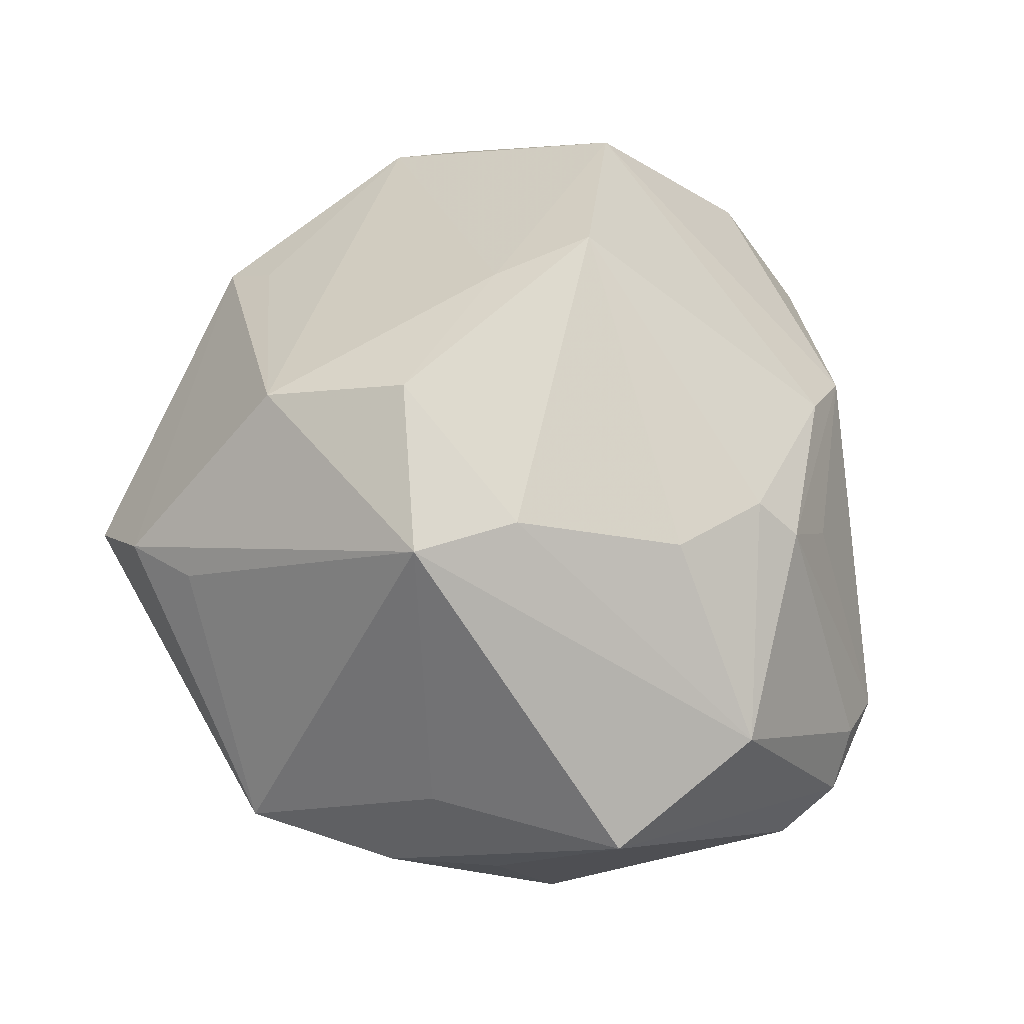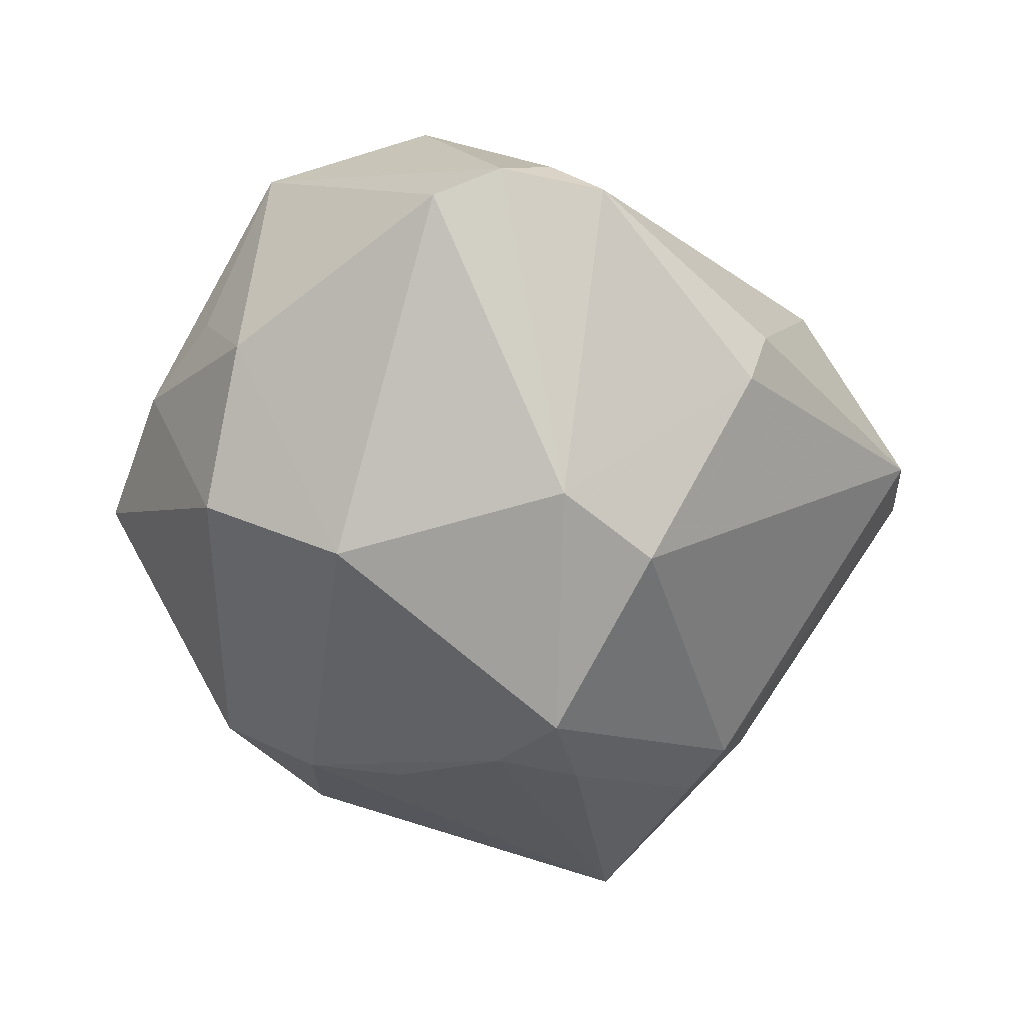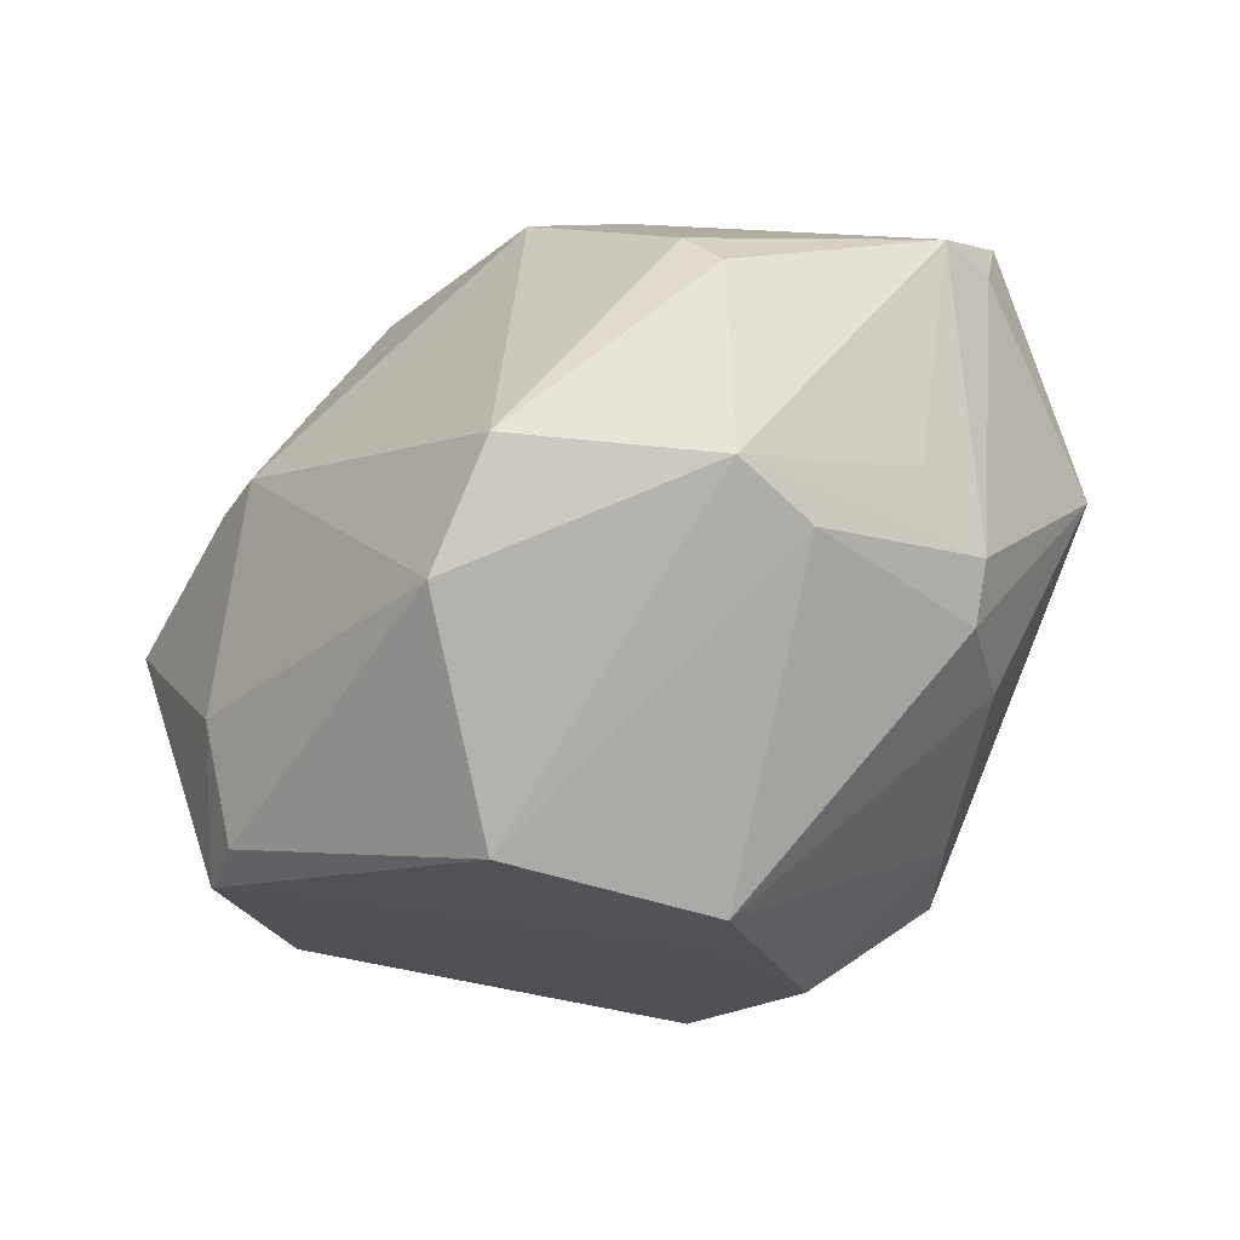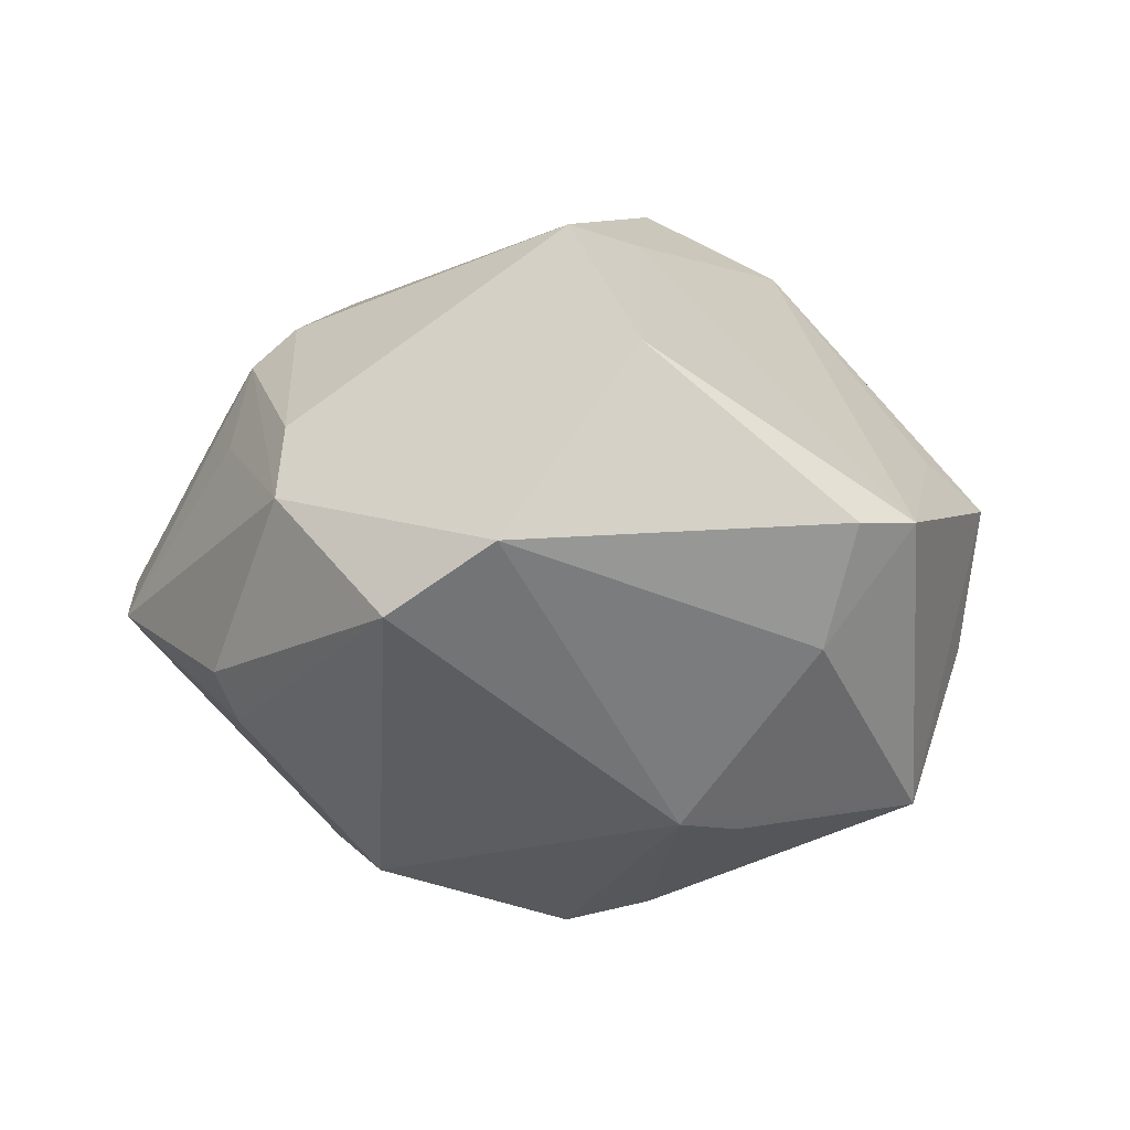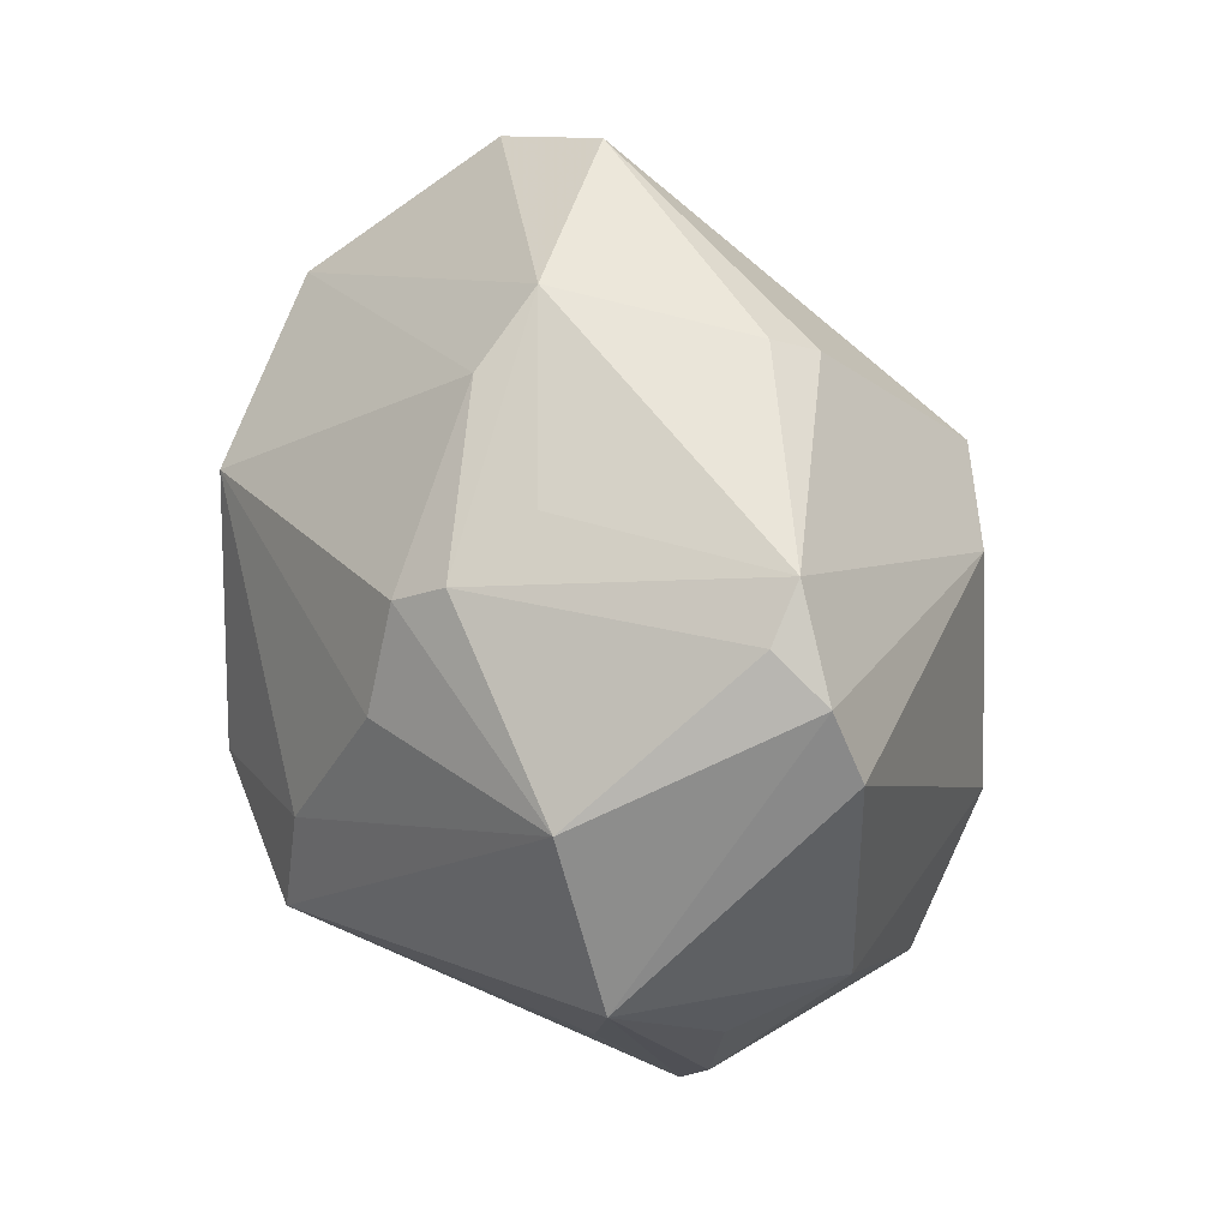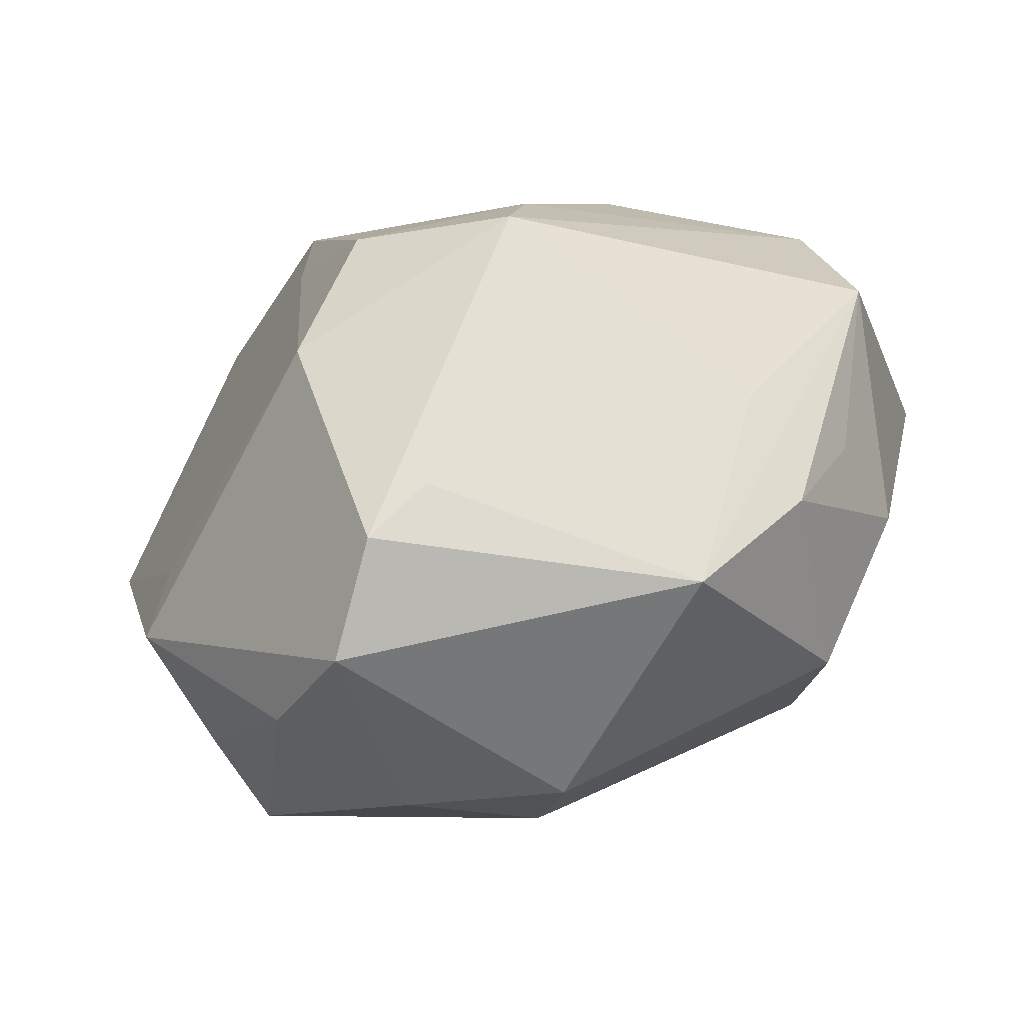
<metadata>
{"format":"obj","ext":"obj","renderer":"f3d","projection":"perspective","resolution":1024,"background":"white","views":[{"elev":65.9,"azim":63.1,"up":"+Z"},{"elev":-54.0,"azim":113.6,"up":"+Z"},{"elev":64.2,"azim":-32.2,"up":"+Y"},{"elev":3.9,"azim":-144.4,"up":"+Z"},{"elev":33.4,"azim":75.3,"up":"+Y"},{"elev":-73.1,"azim":21.4,"up":"+Y"}]}
</metadata>
<code>
v 0.01289 -0.01714 0.03487
v -0.03676 -0.01317 0.01094
v -0.04496 0.01539 0.006135
v -0.003586 0.004846 -0.0381
v 0.02179 -0.009305 -0.03051
v -0.0475 0.008999 0.005942
v 0.01426 -0.005977 0.03367
v -0.02886 0.0111 -0.02502
v -0.01189 0.01607 0.03505
v 0.03719 -0.02002 -0.000769
v -0.01198 0.04557 -0.002323
v -0.007802 -0.003859 -0.0351
v -0.04041 -0.004081 -0.02336
v 0.0299 -0.02423 0.009496
v -0.009993 -0.01706 -0.02931
v 0.03096 -0.03013 -0.001288
v 0.03916 -0.01399 -0.01191
v 0.01497 0.03588 -0.01486
v 0.008784 0.02102 -0.03164
v 0.02748 -0.0227 -0.02196
v -0.03964 -0.01511 -0.008694
v -0.02825 0.02723 0.02323
v 0.04497 0.01962 -0.006715
v -0.002643 -0.03582 -0.02031
v -0.04146 -0.01641 0.005792
v 0.01903 0.01544 -0.02984
v 0.04469 -0.009205 0.01211
v 0.03794 0.02836 -0.005923
v 0.005511 0.04074 0.008064
v 0.04138 0.008486 0.01587
v 0.04625 0.01246 -0.009417
v -0.02249 0.04202 0.004978
v -0.00315 -0.03771 0.01642
v -0.01897 -0.0321 -0.01717
v -0.02574 0.01668 -0.02413
v -0.0037 -0.01018 0.03731
v -0.01311 0.003256 -0.03526
v -0.01241 -0.02252 0.03064
v -0.00755 -0.02713 -0.02563
v -0.01329 0.005368 0.0332
v -0.01007 -0.04154 0.01436
v 0.04091 0.02372 -0.002569
v 0.02429 0.02313 0.02079
v 0.0093 0.03486 0.01482
v -0.02739 -0.03513 -0.002262
v -0.01759 -0.04362 0.004218
v 0.02205 0.009435 0.02773
v 0.02062 0.02016 0.0249
v 0.01599 0.0383 -0.009787
v 0.01902 -0.04165 -0.001941
v -0.04063 0.0146 -0.006134
v 0.02269 0.0285 0.01237
f 3 22 32
f 22 29 32
f 46 24 50
f 50 24 20
f 25 13 21
f 25 38 2
f 36 7 9
f 46 50 41
f 41 50 33
f 41 25 46
f 38 25 41
f 4 19 26
f 3 32 51
f 35 19 4
f 13 51 35
f 35 51 32
f 21 13 45
f 46 25 45
f 45 25 21
f 11 29 49
f 11 32 29
f 19 35 11
f 11 35 32
f 27 50 16
f 16 50 20
f 14 50 27
f 6 25 2
f 6 22 3
f 13 25 6
f 2 38 6
f 3 51 6
f 6 51 13
f 1 14 27
f 1 7 36
f 36 38 1
f 50 14 1
f 33 50 1
f 1 41 33
f 38 41 1
f 40 38 36
f 36 9 40
f 40 9 22
f 22 6 40
f 40 6 38
f 44 29 22
f 22 9 44
f 37 35 4
f 47 9 7
f 49 29 28
f 18 11 49
f 19 11 18
f 49 28 18
f 18 26 19
f 18 28 26
f 34 39 24
f 34 24 46
f 46 45 34
f 34 45 13
f 13 39 34
f 27 16 10
f 13 35 8
f 8 37 13
f 35 37 8
f 13 37 12
f 12 37 4
f 48 44 9
f 9 47 48
f 17 16 20
f 17 10 16
f 27 10 17
f 15 39 13
f 13 12 15
f 15 12 39
f 44 48 43
f 29 44 43
f 42 28 43
f 5 17 20
f 4 26 5
f 5 12 4
f 39 12 5
f 20 24 5
f 24 39 5
f 27 17 31
f 31 5 26
f 17 5 31
f 52 28 29
f 29 43 52
f 52 43 28
f 42 43 30
f 30 47 7
f 30 48 47
f 30 43 48
f 30 1 27
f 7 1 30
f 23 28 42
f 42 30 23
f 26 28 23
f 23 31 26
f 27 31 23
f 23 30 27

</code>
